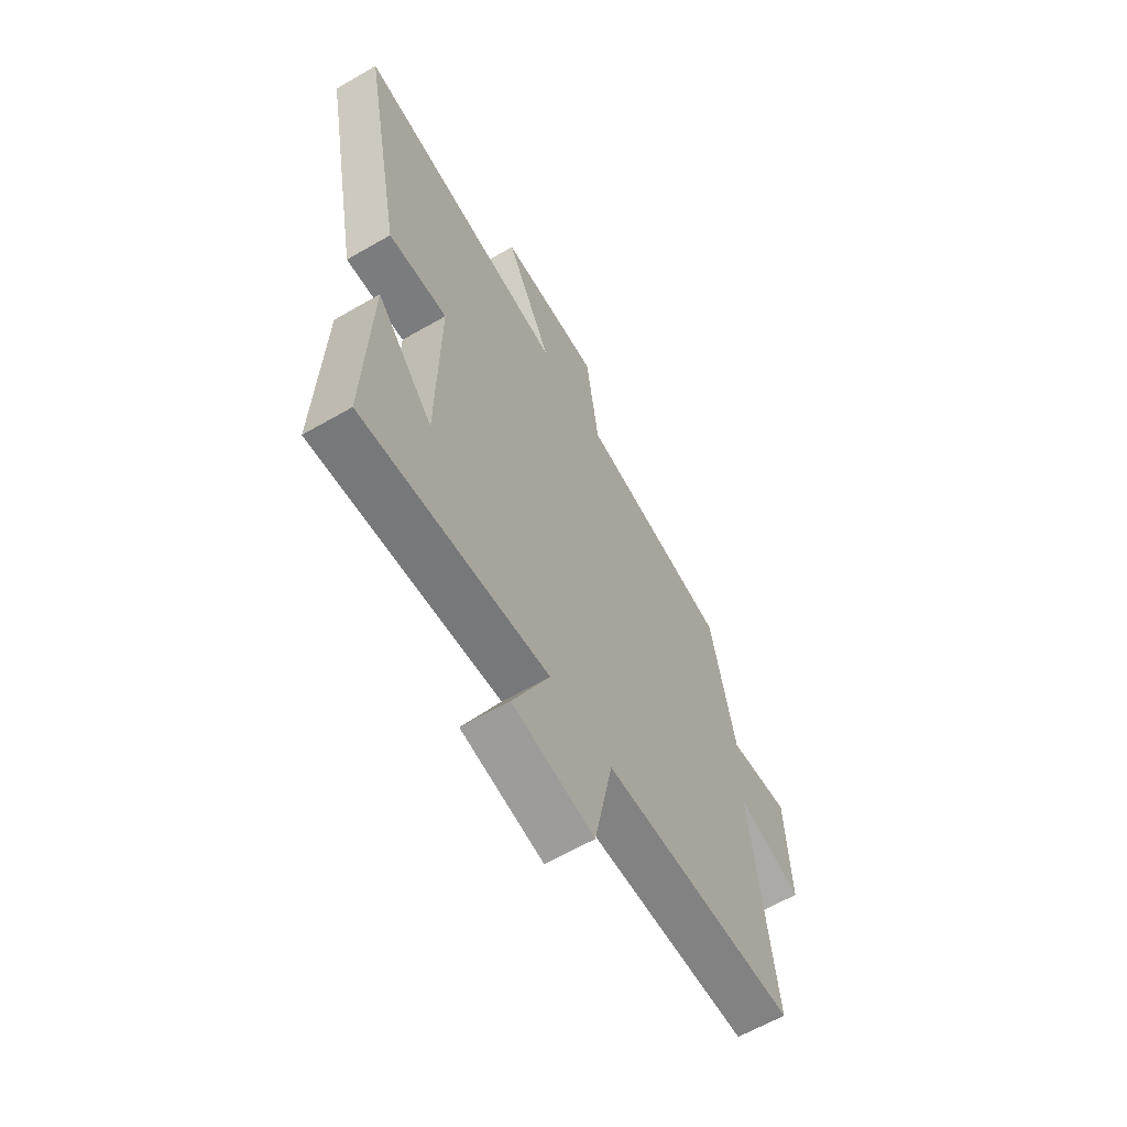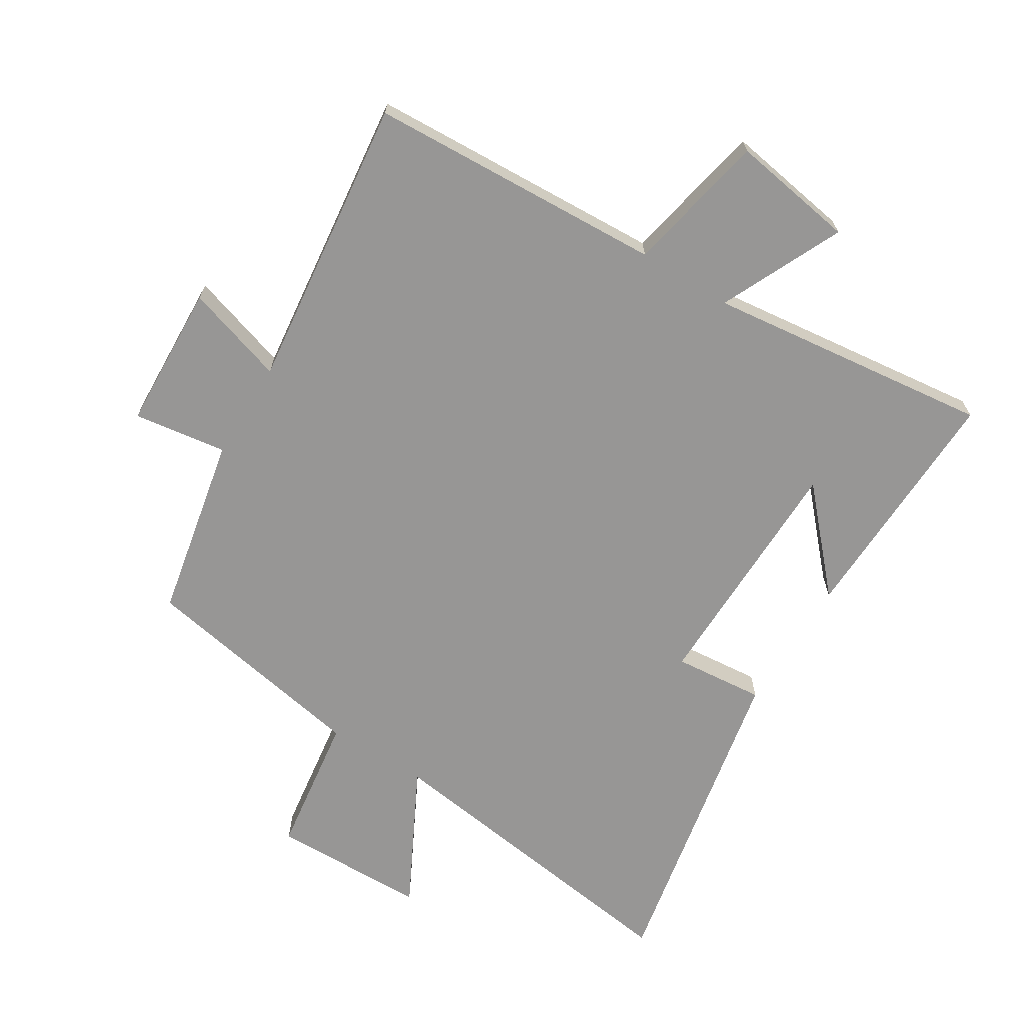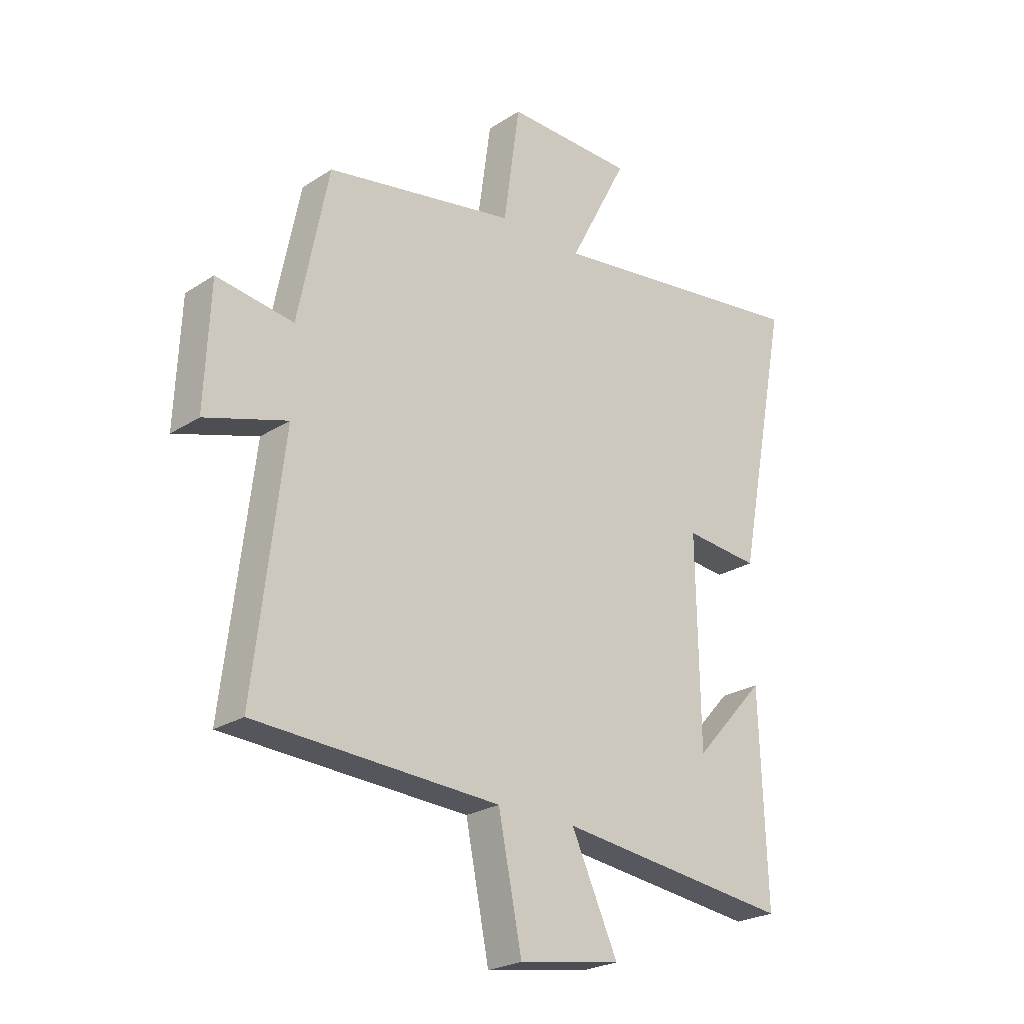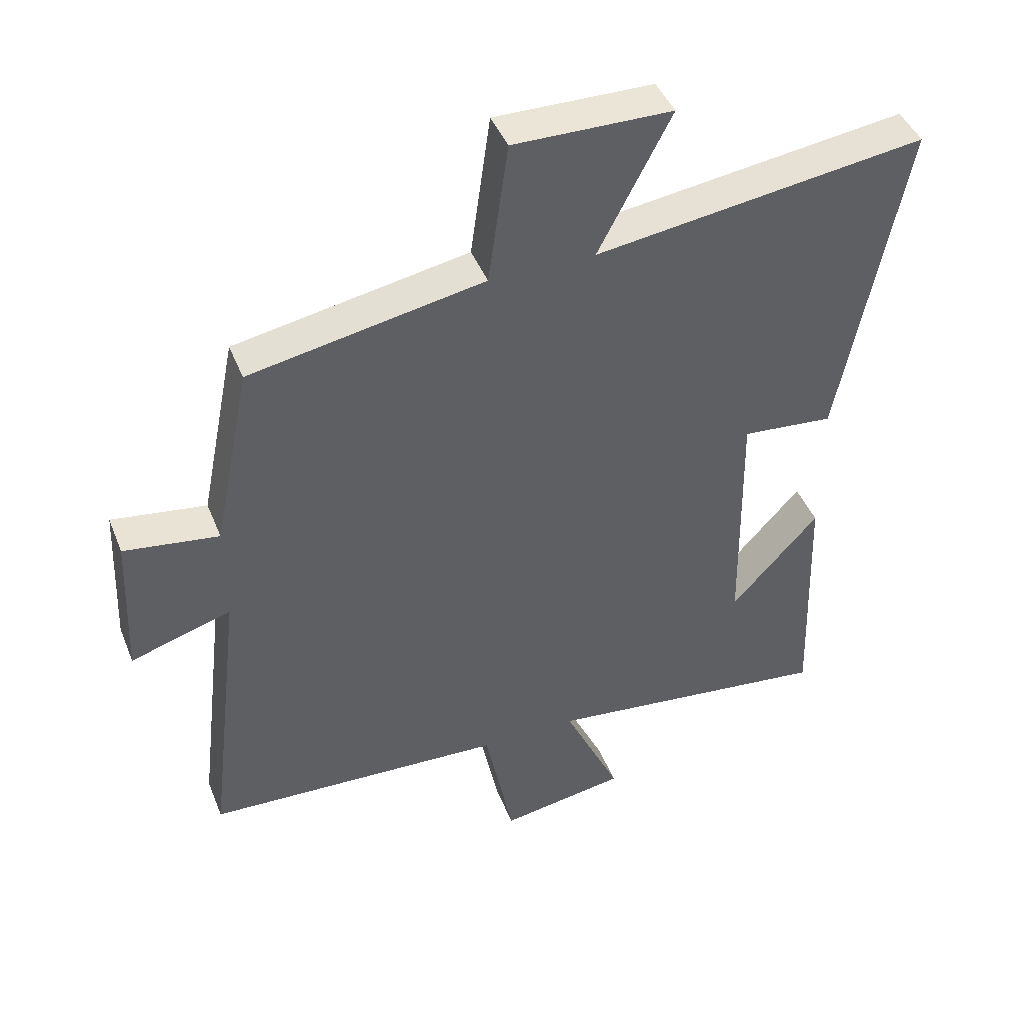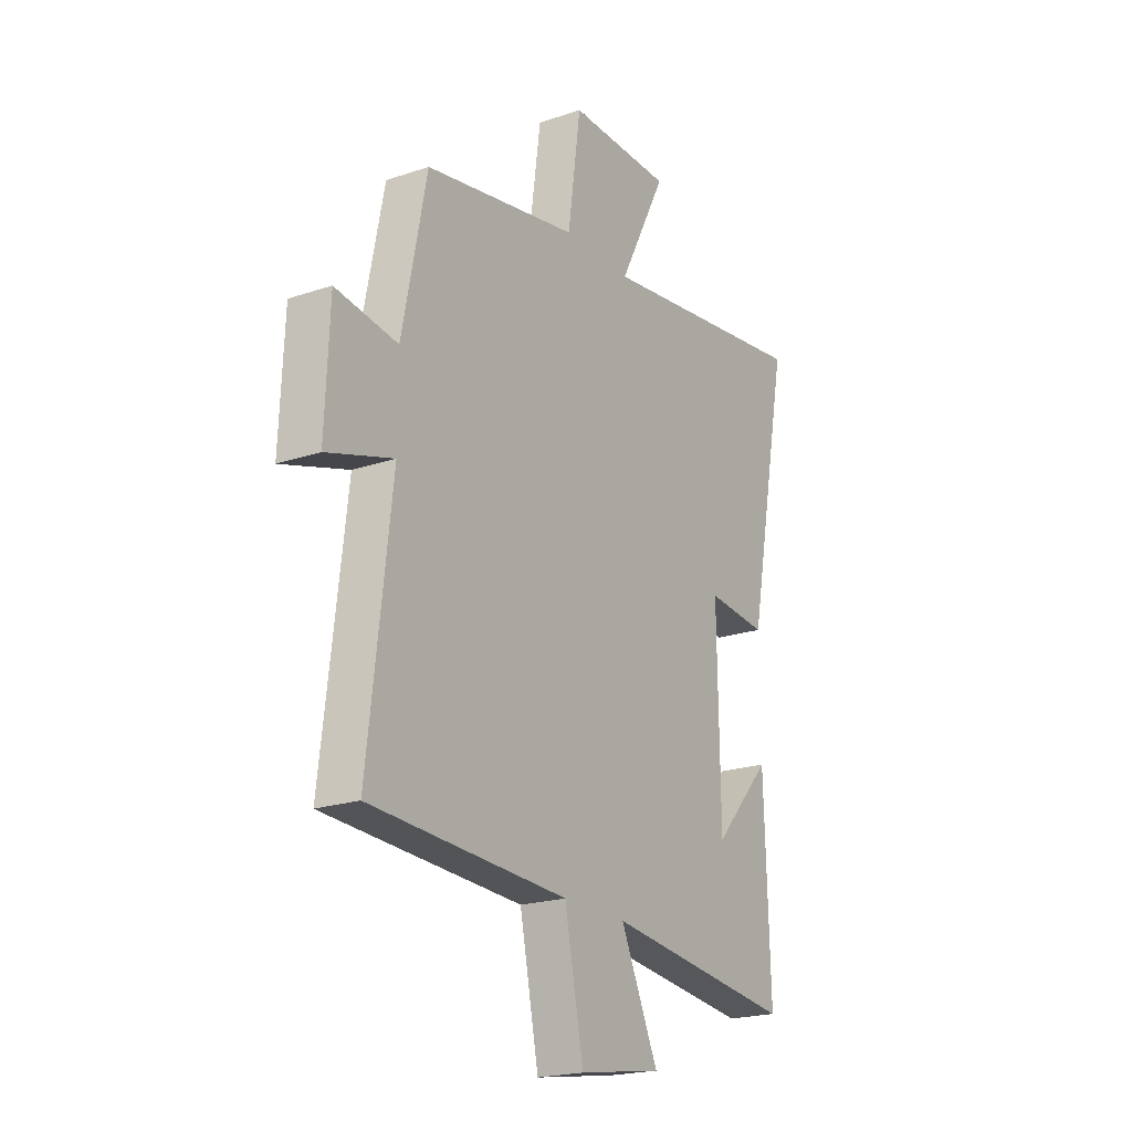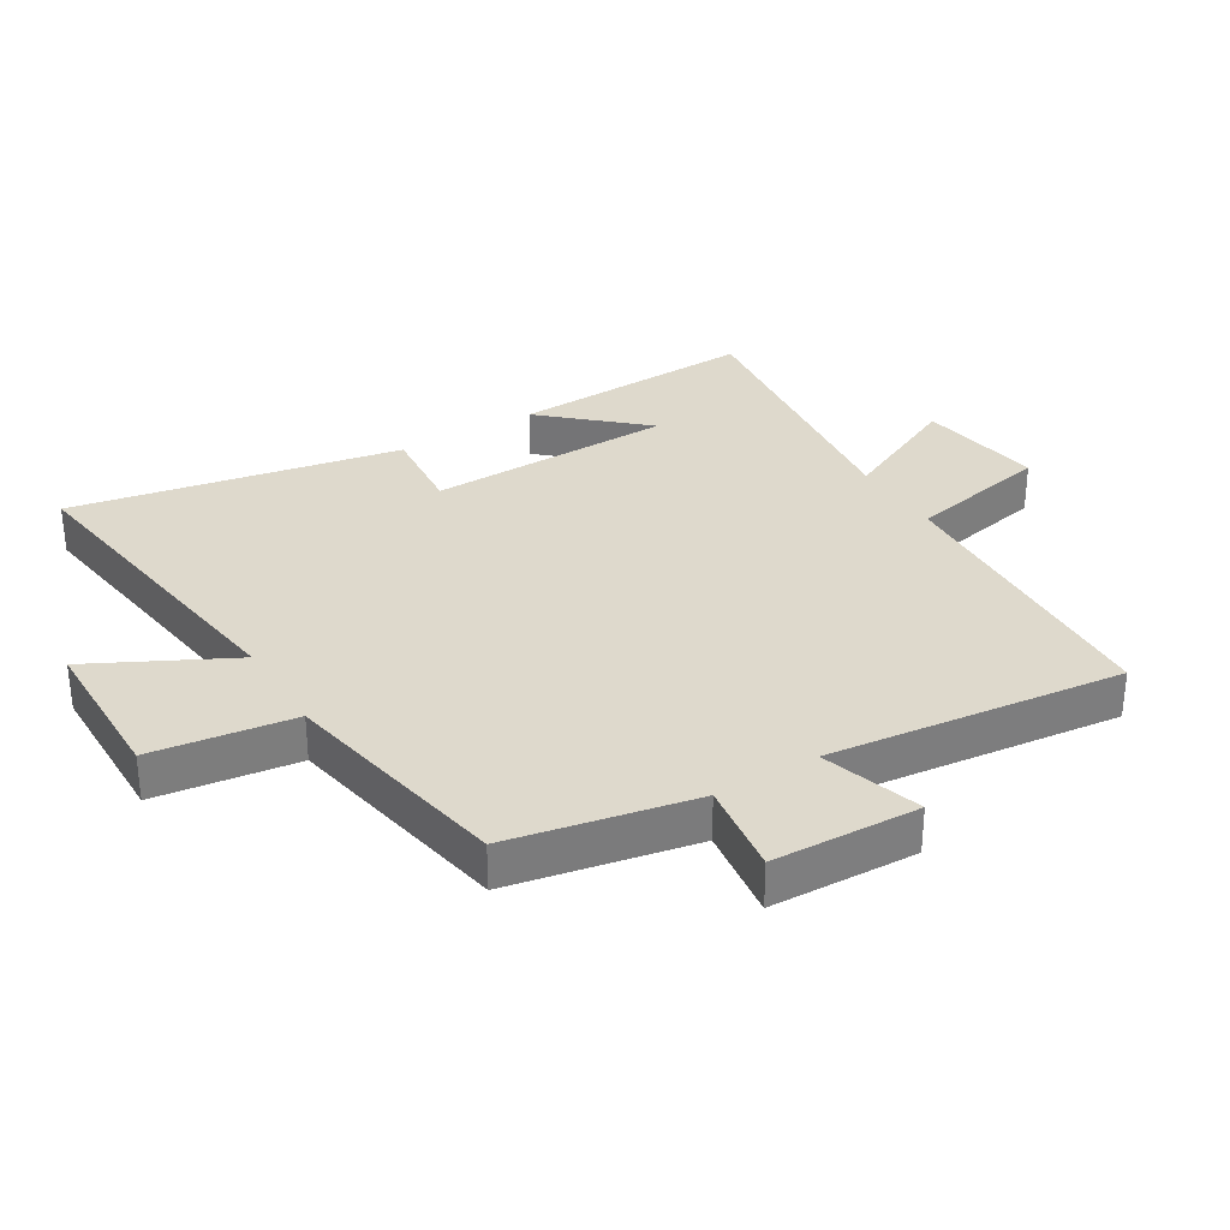
<metadata>
{"format":"obj","ext":"obj","renderer":"f3d","projection":"perspective","resolution":1024,"background":"white","views":[{"elev":-62.9,"azim":-59.7,"up":"+Z"},{"elev":-68.0,"azim":148.3,"up":"+Y"},{"elev":-24.4,"azim":136.5,"up":"+Z"},{"elev":43.9,"azim":159.0,"up":"+Z"},{"elev":-20.9,"azim":121.3,"up":"+Z"},{"elev":32.0,"azim":58.6,"up":"+Y"}]}
</metadata>
<code>
v 0.555 0.07 -0.478
v 0.088 0.07 -0.5
v 0.043 0.07 -0.724
v -0.153 0.07 -0.692
v -0.064 0.07 -0.5
v -0.513 0.07 -0.553
v -0.5 0.07 -0.166
v -0.363 0.07 -0.317
v -0.357 0.07 0.069
v -0.5 0.07 0.056
v -0.6 0.07 0.57
v -0.086 0.07 0.5
v -0.199 0.07 0.718
v 0.047 0.07 0.722
v 0.078 0.07 0.5
v 0.442 0.07 0.433
v 0.5 0.07 0.144
v 0.647 0.07 0.165
v 0.657 0.07 -0.065
v 0.5 0.07 -0.016
v 0.555 0 -0.478
v 0.088 0 -0.5
v 0.043 0 -0.724
v -0.153 0 -0.692
v -0.064 0 -0.5
v -0.513 0 -0.553
v -0.5 0 -0.166
v -0.363 0 -0.317
v -0.357 0 0.069
v -0.5 0 0.056
v -0.6 0 0.57
v -0.086 0 0.5
v -0.199 0 0.718
v 0.047 0 0.722
v 0.078 0 0.5
v 0.442 0 0.433
v 0.5 0 0.144
v 0.647 0 0.165
v 0.657 0 -0.065
v 0.5 0 -0.016
f 17 18 19 20
f 15 16 17 20
f 15 20 1 2
f 12 13 14 15
f 12 15 2 3
f 9 10 11 12
f 8 9 12
f 6 7 8
f 5 6 8
f 5 8 12
f 3 4 5
f 3 5 12
f 40 39 38 37
f 40 37 36 35
f 22 21 40 35
f 35 34 33 32
f 23 22 35 32
f 32 31 30 29
f 32 29 28
f 28 27 26
f 28 26 25
f 32 28 25
f 25 24 23
f 32 25 23
f 1 21 22 2
f 2 22 23 3
f 3 23 24 4
f 4 24 25 5
f 5 25 26 6
f 6 26 27 7
f 7 27 28 8
f 8 28 29 9
f 9 29 30 10
f 10 30 31 11
f 11 31 32 12
f 12 32 33 13
f 13 33 34 14
f 14 34 35 15
f 15 35 36 16
f 16 36 37 17
f 17 37 38 18
f 18 38 39 19
f 19 39 40 20
f 20 40 21 1

</code>
